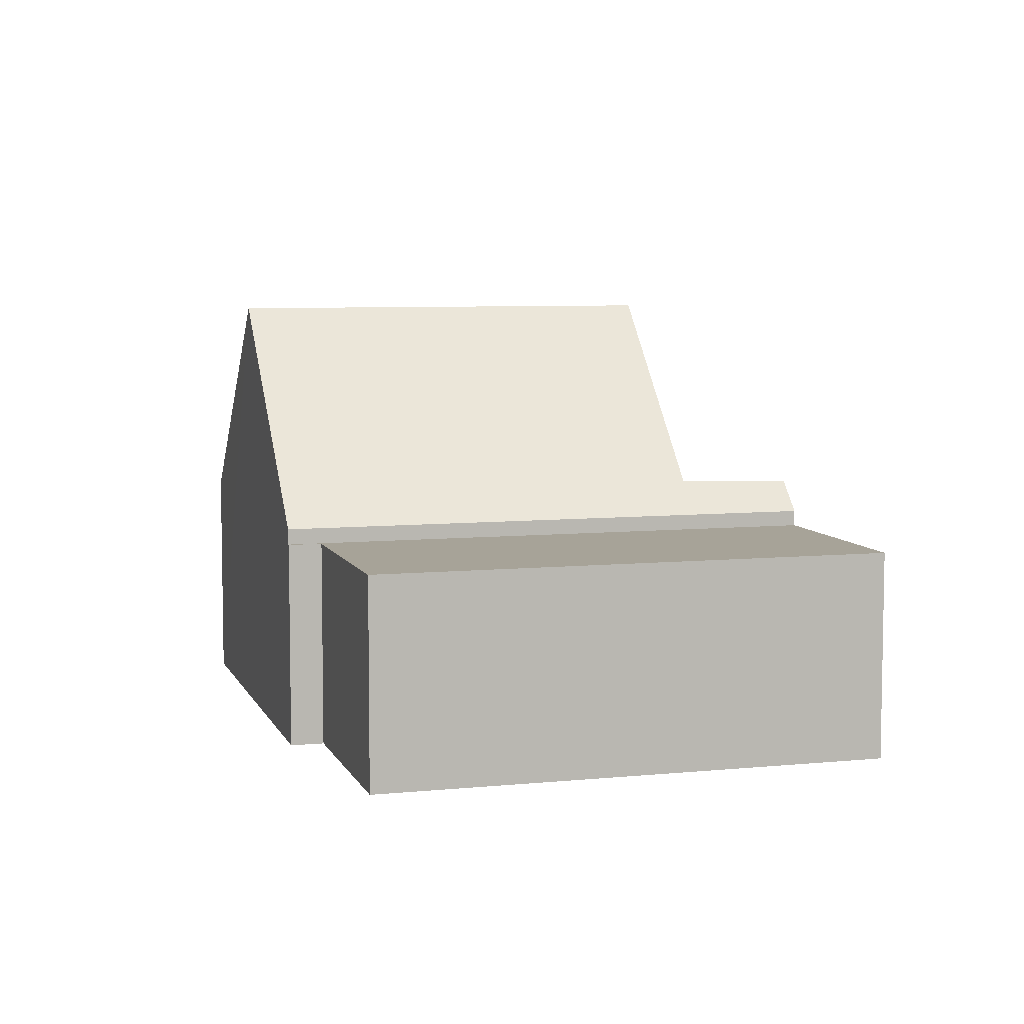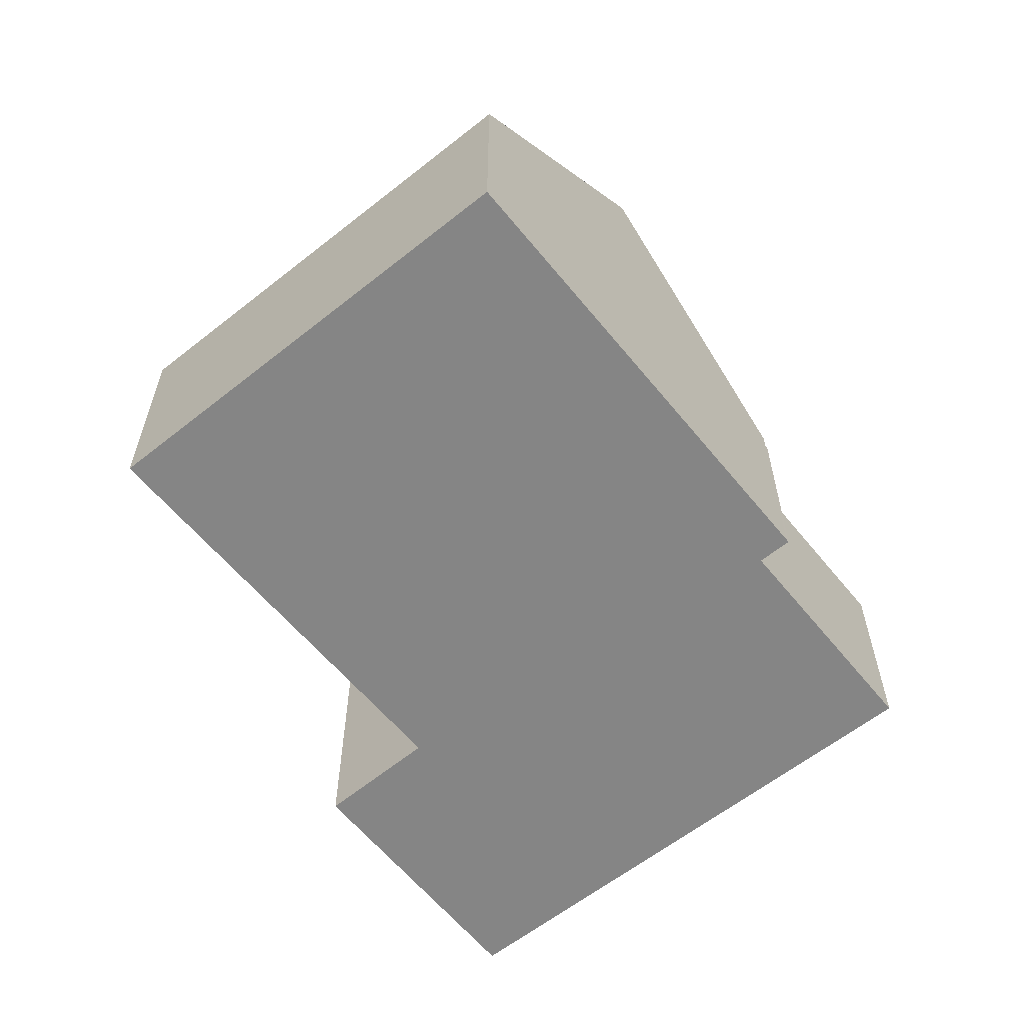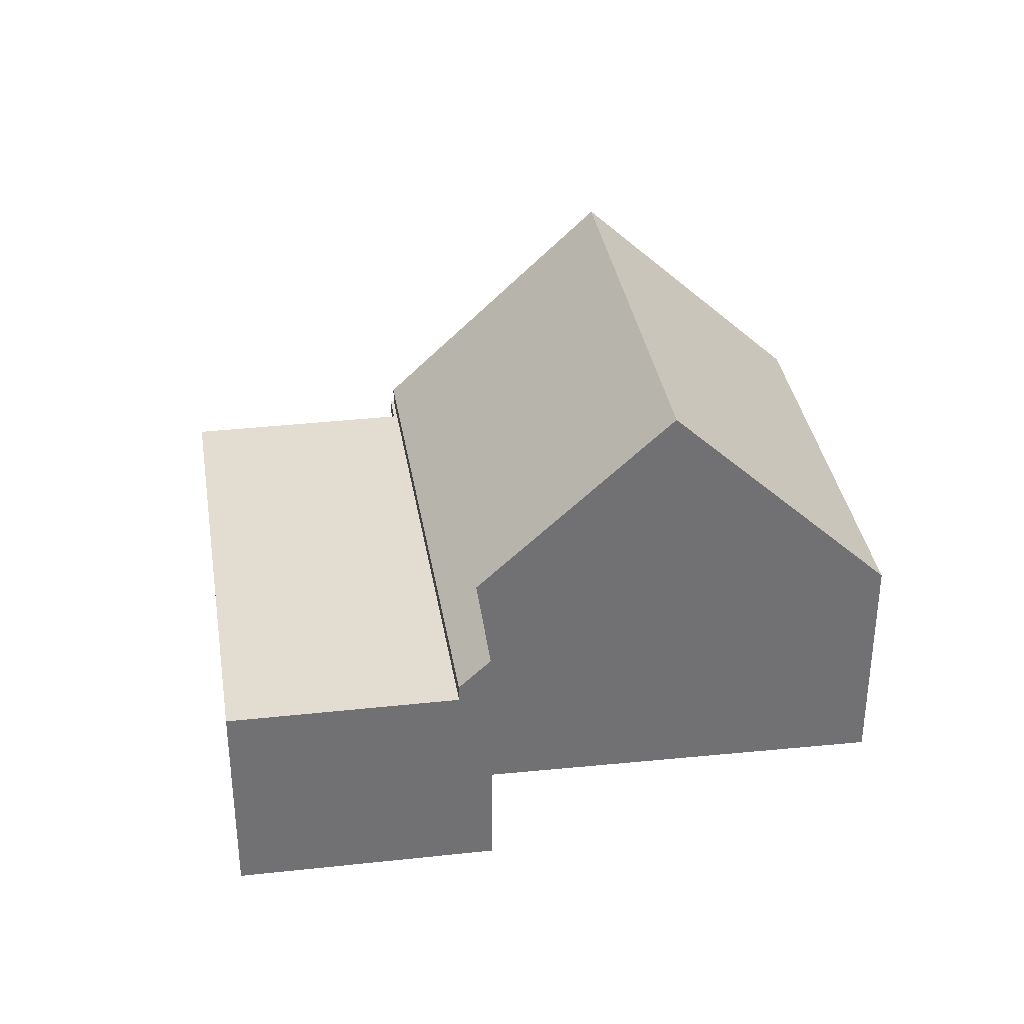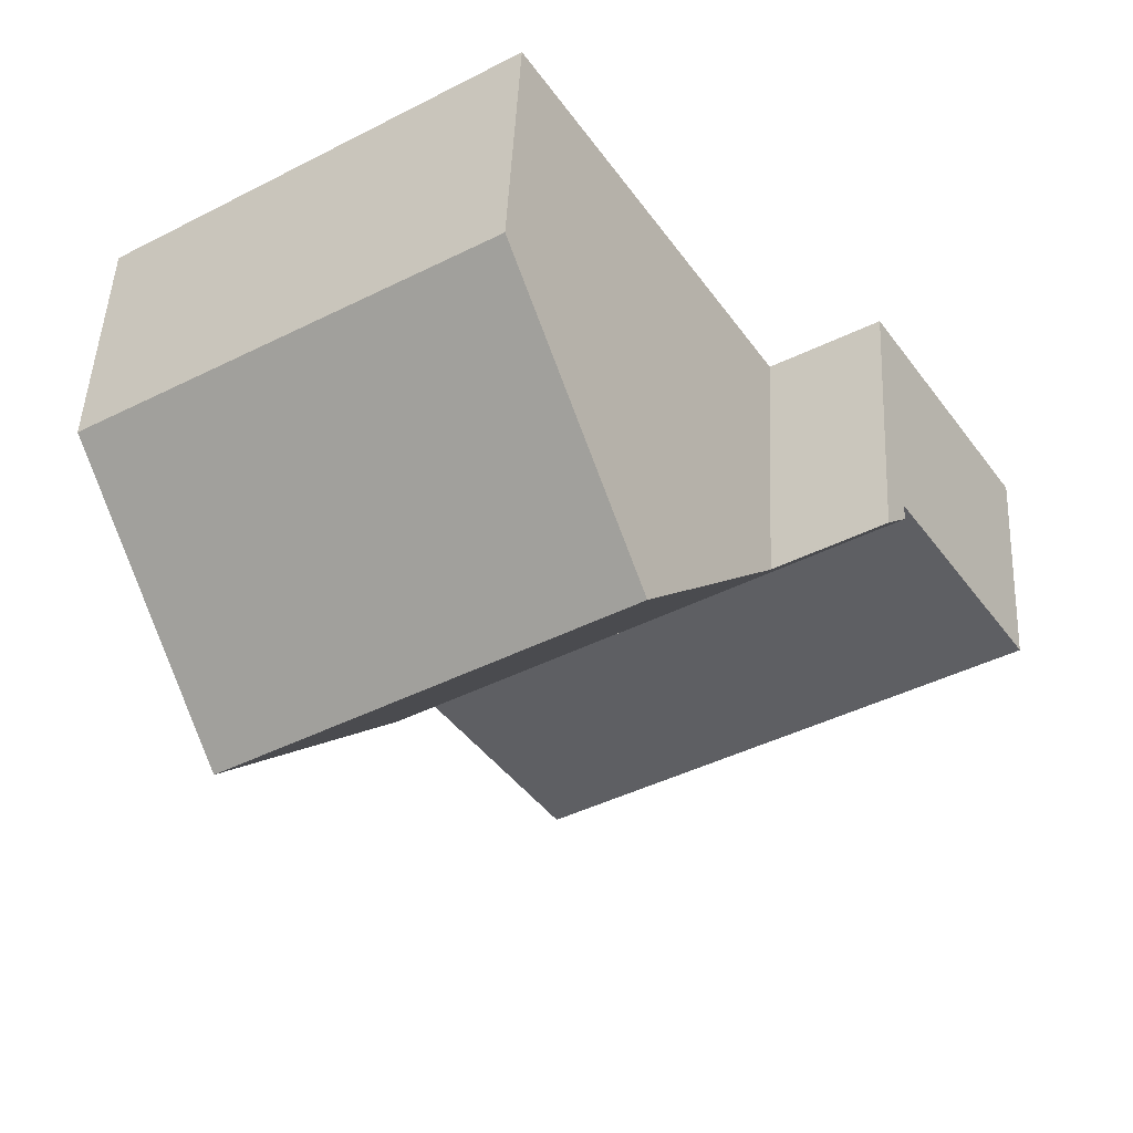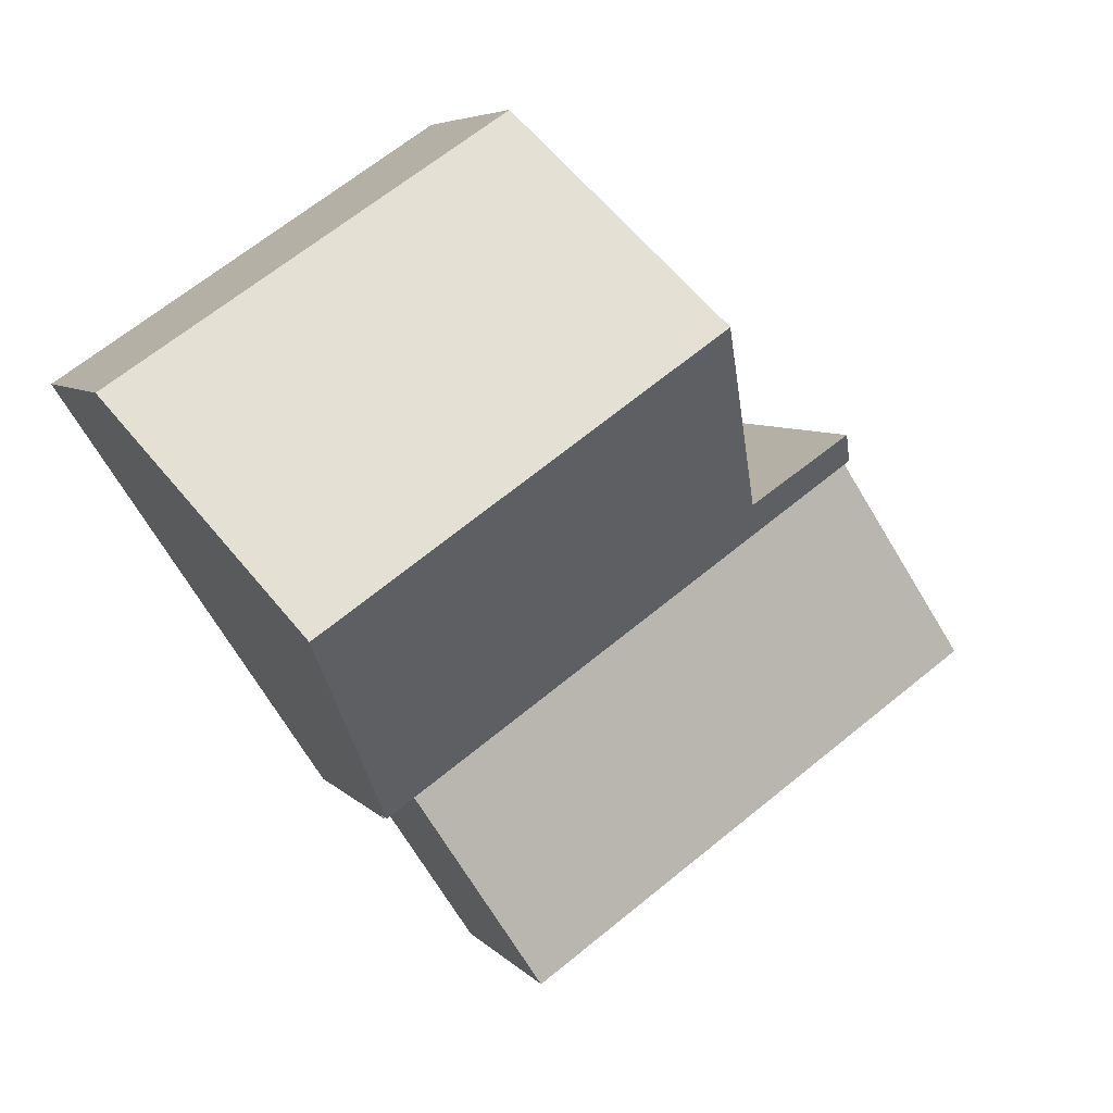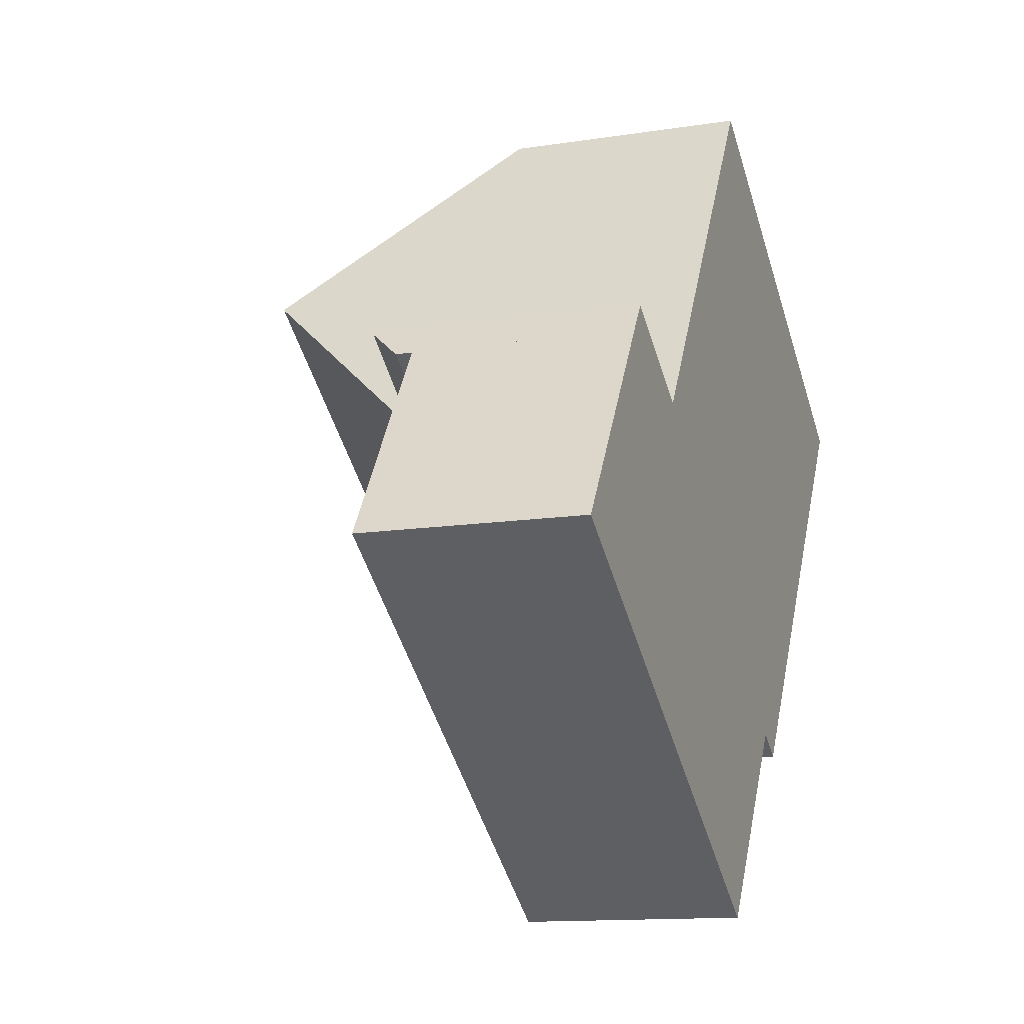
<metadata>
{"format":"obj","ext":"obj","renderer":"f3d","projection":"perspective","resolution":1024,"background":"white","views":[{"elev":6.8,"azim":-162.3,"up":"+Y"},{"elev":-61.7,"azim":72.6,"up":"+Y"},{"elev":35.1,"azim":-64.9,"up":"+Y"},{"elev":48.4,"azim":-177.3,"up":"+Z"},{"elev":5.8,"azim":159.6,"up":"+Z"},{"elev":-12.8,"azim":-70.0,"up":"+Z"}]}
</metadata>
<code>
v  0 4.458 2.73e-16
v  2.694 4.458 4.098
v  9.29 4.458 -6.319
v  11.96 4.458 -2.3
v  12.6 4.458 -2.641
v  12.56 4.458 -2.699
v  12.56 1.653e-16 -2.699
v  11.96 1.408e-16 -2.3
v  9.29 3.869e-16 -6.319
v  0 0 0
v  12.6 1.617e-16 -2.641
v  2.694 -2.509e-16 4.098
v  18.13 4.813 5.699
v  7.47 9.473 6.912
v  10.1 4.924 11.02
v  15.37 9.473 1.538
v  12.6 4.793 -2.641
v  5.168 5.485 3.312
v  2.694 4.793 4.098
v  3.068 5.428 4.667
v  5.168 -2.028e-16 3.312
v  3.068 -2.858e-16 4.667
v  10.1 -6.747e-16 11.02
v  18.13 -3.49e-16 5.699
v  7.47 -4.232e-16 6.912
v  15.37 -9.418e-17 1.538
g defaultobject
f 1 2 3
f 4 3 2
f 5 4 2
f 6 4 5
f 7 4 6
f 4 7 8
f 9 1 3
f 1 9 10
f 8 3 4
f 3 8 9
f 11 6 5
f 6 11 7
f 10 2 1
f 2 10 12
f 12 5 2
f 5 12 11
f 10 9 12
f 8 12 9
f 11 12 8
f 7 11 8
f 13 14 15
f 14 13 16
f 16 17 14
f 18 14 17
f 19 18 17
f 20 18 19
f 20 21 18
f 21 20 22
f 23 13 15
f 13 23 24
f 18 15 14
f 15 18 21
f 15 21 25
f 15 25 23
f 19 22 20
f 22 19 12
f 24 16 13
f 16 24 17
f 17 24 26
f 17 26 11
f 11 19 17
f 19 11 12
f 23 26 24
f 26 23 25
f 26 25 11
f 11 25 21
f 11 21 12
f 12 21 22

</code>
